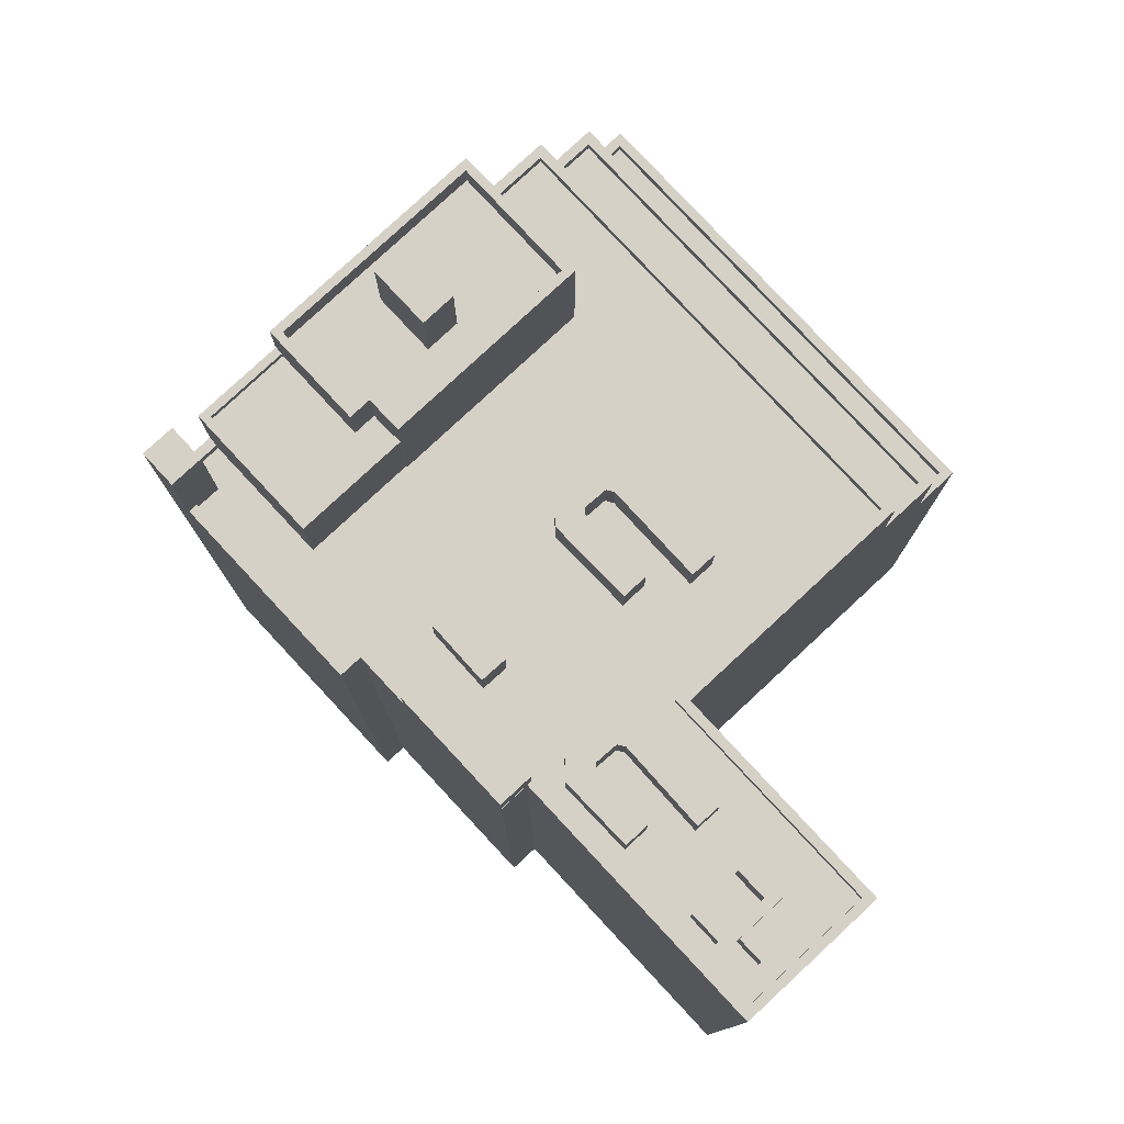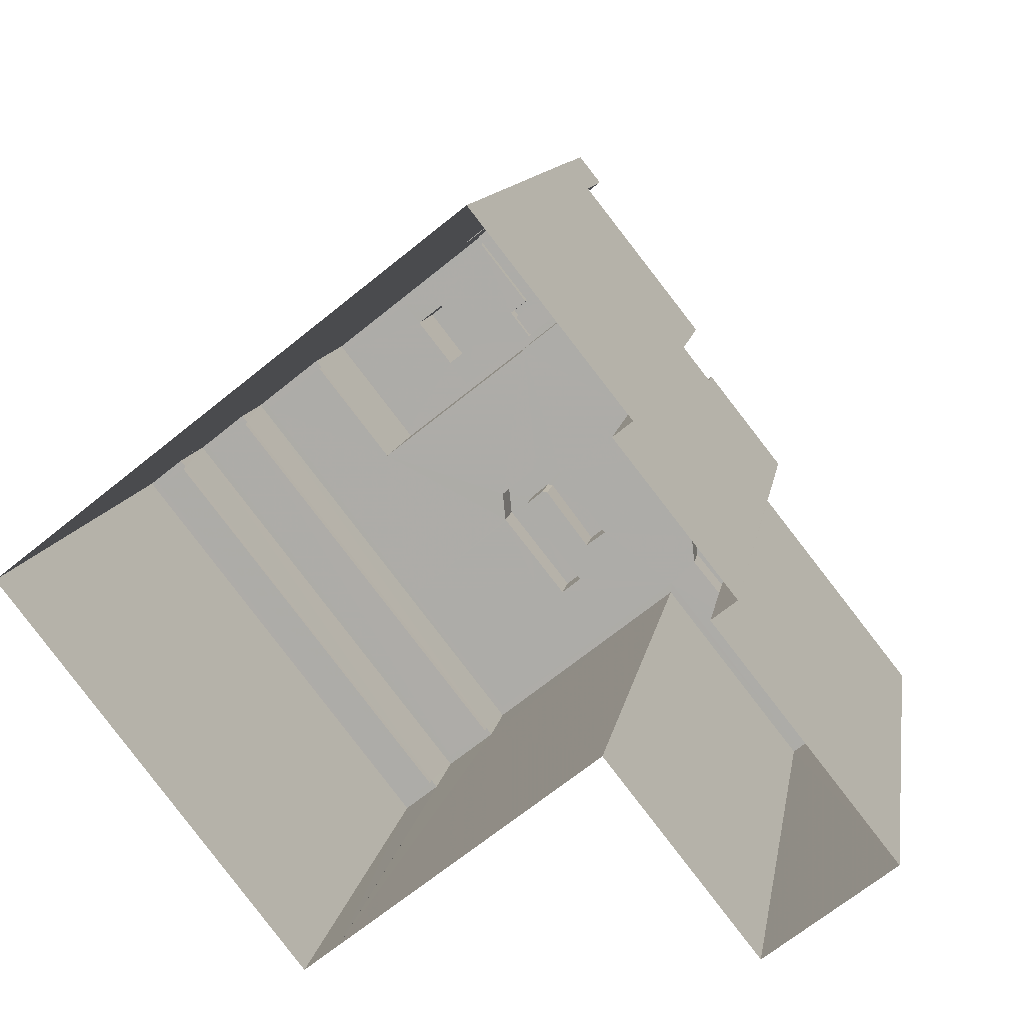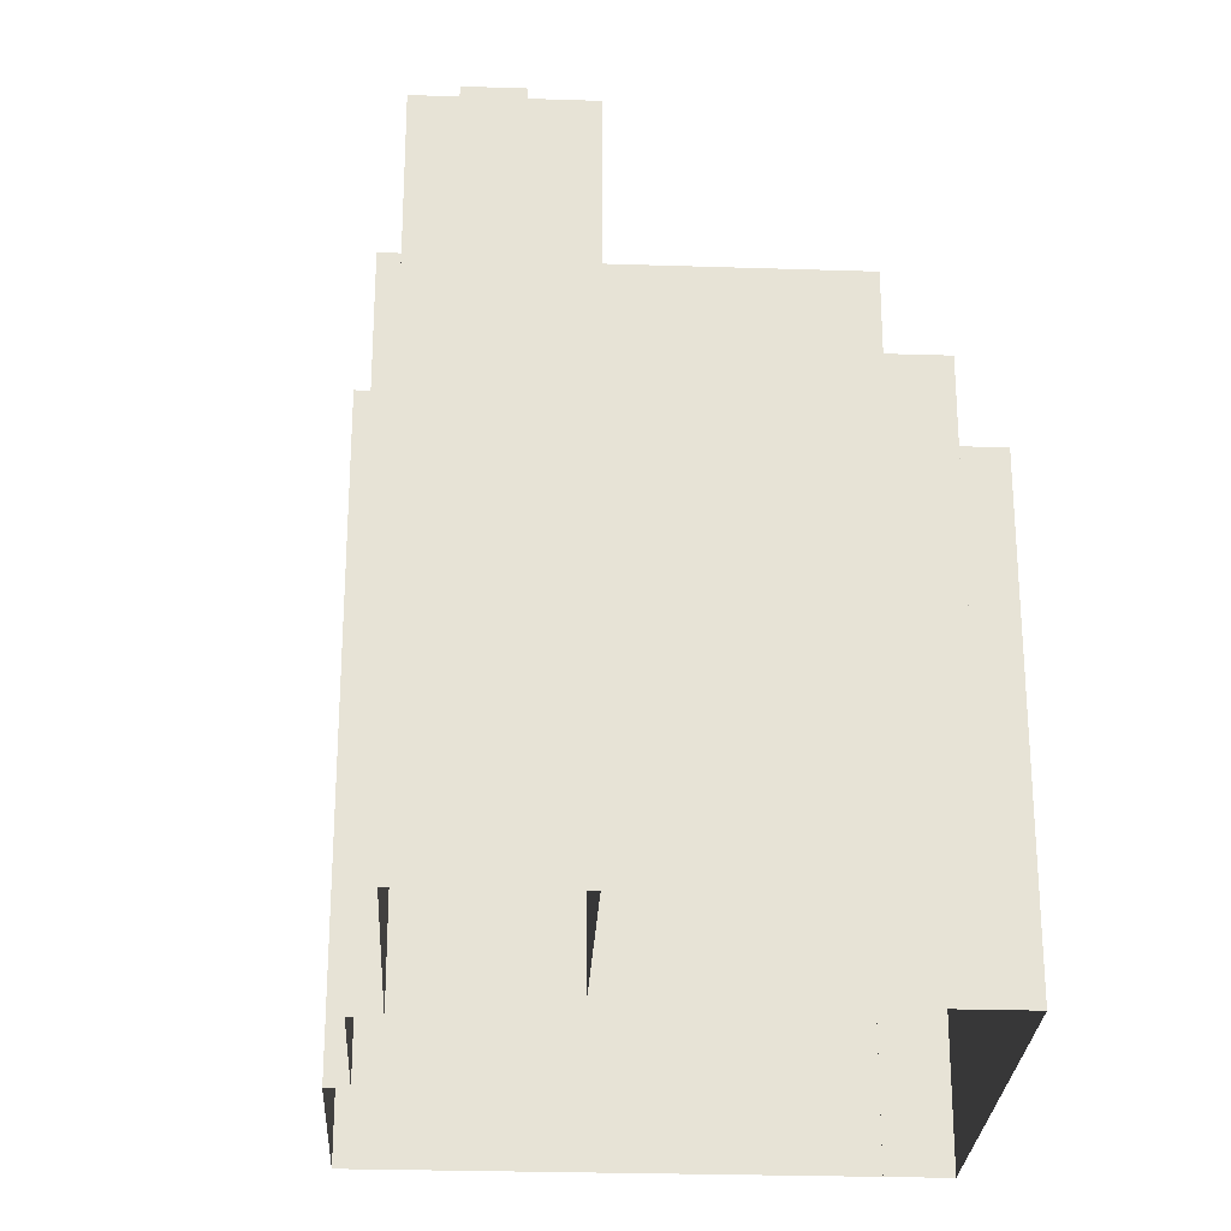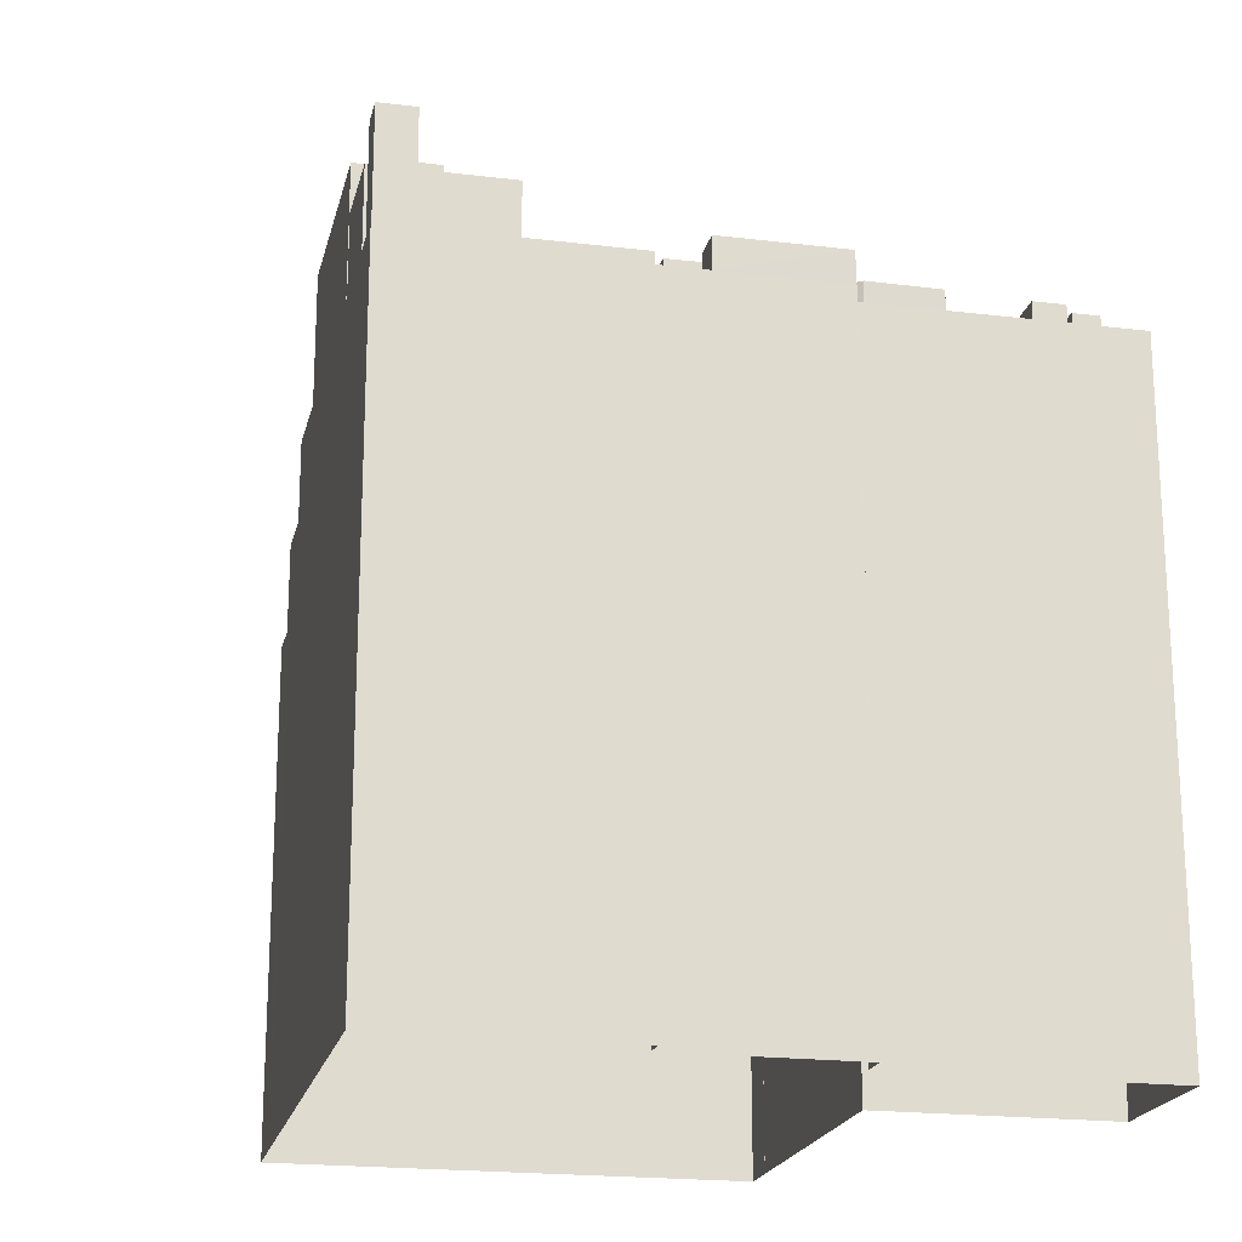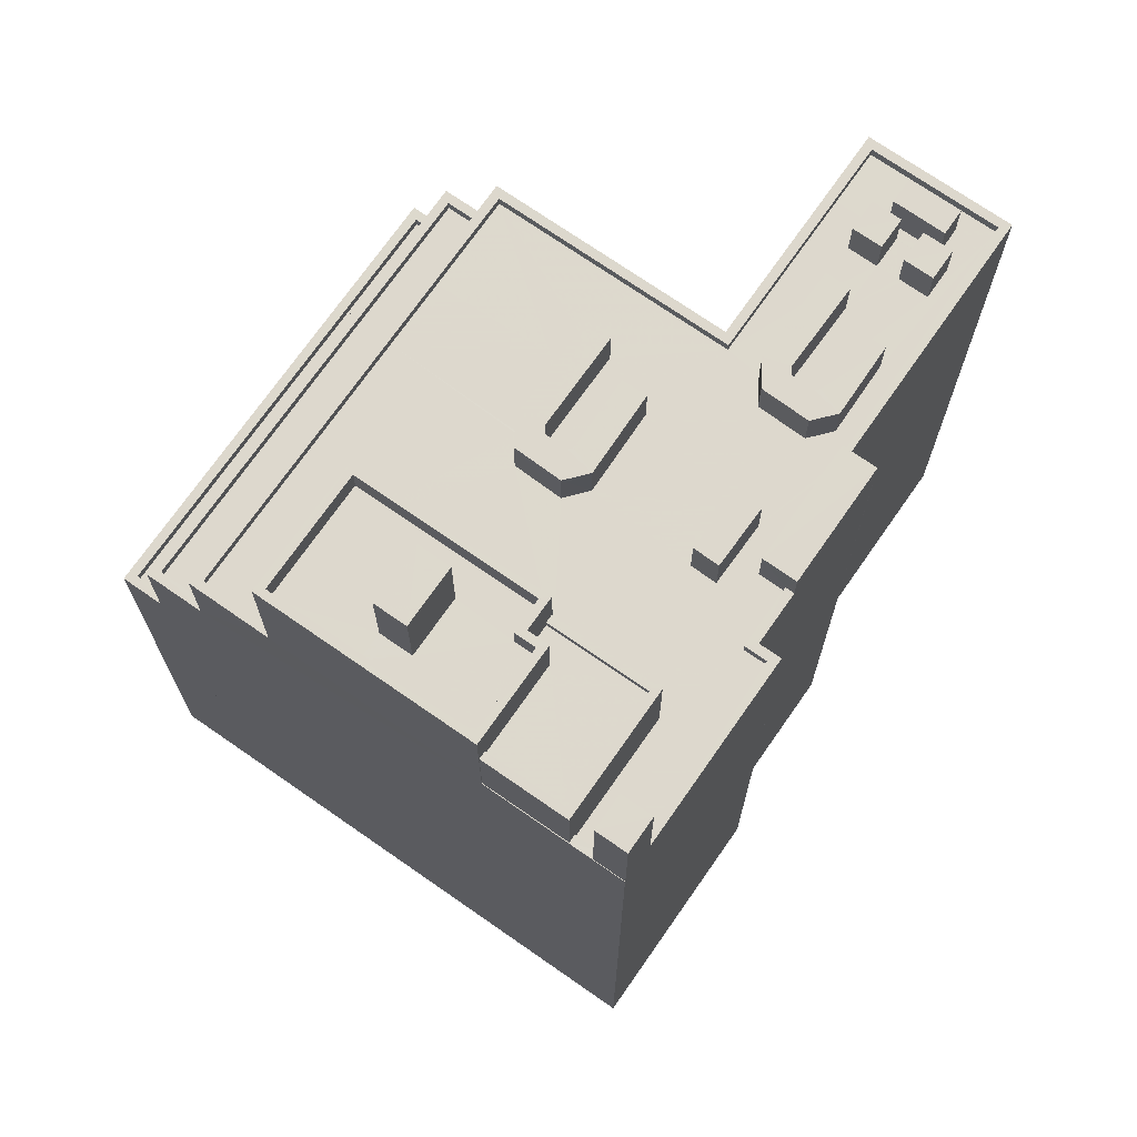
<metadata>
{"format":"obj","ext":"obj","renderer":"f3d","projection":"perspective","resolution":1024,"background":"white","views":[{"elev":79.4,"azim":-81.2,"up":"+Z"},{"elev":11.1,"azim":-171.2,"up":"+Y"},{"elev":-26.4,"azim":-41.2,"up":"+Z"},{"elev":-20.1,"azim":-140.9,"up":"+Z"},{"elev":72.1,"azim":176.6,"up":"+Z"}]}
</metadata>
<code>
v -5842 -3.617e+04 3.139
v -5836 -3.616e+04 3.141
v -5841 -3.617e+04 3.139
v -5851 -3.619e+04 3.135
v -5841 -3.618e+04 3.135
v -5846 -3.619e+04 3.134
v -5844 -3.618e+04 3.137
v -5845 -3.618e+04 3.138
v -5831 -3.619e+04 3.131
v -5819 -3.618e+04 3.134
v -5830 -3.619e+04 3.131
v -5821 -3.618e+04 3.135
v -5821 -3.618e+04 3.135
v -5831 -3.619e+04 3.131
v -5831 -3.619e+04 21.62
v -5830 -3.619e+04 21.62
v -5820 -3.618e+04 21.62
v -5821 -3.618e+04 21.62
v -5830 -3.619e+04 22.02
v -5830 -3.619e+04 22.02
v -5831 -3.619e+04 22.02
v -5819 -3.618e+04 22.02
v -5820 -3.618e+04 22.02
v -5831 -3.619e+04 22.02
v -5820 -3.618e+04 22.02
v -5821 -3.618e+04 22.02
v -5821 -3.618e+04 22.02
v -5821 -3.618e+04 22.02
v -5833 -3.619e+04 25.4
v -5831 -3.619e+04 25.4
v -5833 -3.619e+04 25.4
v -5821 -3.618e+04 25.4
v -5822 -3.617e+04 25.4
v -5822 -3.618e+04 25.4
v -5831 -3.619e+04 25.4
v -5820 -3.618e+04 25.4
v -5822 -3.618e+04 25
v -5831 -3.619e+04 25
v -5821 -3.618e+04 25
v -5833 -3.619e+04 25
v -5837 -3.617e+04 28.15
v -5837 -3.617e+04 28.15
v -5841 -3.617e+04 28.15
v -5835 -3.617e+04 28.15
v -5836 -3.617e+04 28.15
v -5834 -3.617e+04 28.15
v -5849 -3.619e+04 28.15
v -5849 -3.619e+04 28.15
v -5850 -3.619e+04 28.15
v -5846 -3.618e+04 28.15
v -5844 -3.618e+04 28.15
v -5841 -3.618e+04 28.15
v -5844 -3.618e+04 28.15
v -5840 -3.617e+04 28.15
v -5836 -3.617e+04 28.15
v -5841 -3.617e+04 28.15
v -5842 -3.617e+04 28.15
v -5840 -3.617e+04 28.15
v -5839 -3.617e+04 28.15
v -5847 -3.618e+04 28.15
v -5845 -3.618e+04 28.15
v -5848 -3.618e+04 28.15
v -5848 -3.619e+04 28.15
v -5848 -3.619e+04 28.15
v -5848 -3.619e+04 28.15
v -5848 -3.618e+04 28.15
v -5849 -3.619e+04 28.15
v -5840 -3.618e+04 28.15
v -5843 -3.618e+04 28.15
v -5843 -3.618e+04 28.15
v -5843 -3.618e+04 28.15
v -5844 -3.618e+04 28.15
v -5843 -3.618e+04 28.15
v -5844 -3.618e+04 28.15
v -5847 -3.619e+04 28.15
v -5846 -3.619e+04 28.15
v -5845 -3.619e+04 28.15
v -5846 -3.619e+04 28.15
v -5848 -3.619e+04 28.15
v -5847 -3.619e+04 28.15
v -5847 -3.619e+04 28.15
v -5847 -3.619e+04 28.15
v -5847 -3.618e+04 28.15
v -5845 -3.618e+04 28.15
v -5845 -3.619e+04 28.15
v -5836 -3.618e+04 28.15
v -5834 -3.617e+04 28.15
v -5841 -3.618e+04 28.15
v -5844 -3.618e+04 28.15
v -5836 -3.618e+04 28.15
v -5833 -3.619e+04 28.15
v -5831 -3.619e+04 28.15
v -5835 -3.618e+04 28.15
v -5842 -3.618e+04 28.15
v -5843 -3.618e+04 28.15
v -5843 -3.618e+04 28.15
v -5834 -3.617e+04 28.15
v -5823 -3.617e+04 28.15
v -5825 -3.617e+04 28.15
v -5828 -3.618e+04 28.15
v -5846 -3.618e+04 28.15
v -5829 -3.618e+04 28.15
v -5842 -3.618e+04 28.15
v -5833 -3.618e+04 28.15
v -5833 -3.618e+04 28.15
v -5833 -3.618e+04 28.15
v -5835 -3.618e+04 28.15
v -5837 -3.618e+04 28.15
v -5834 -3.618e+04 28.15
v -5837 -3.618e+04 28.15
v -5834 -3.618e+04 28.15
v -5835 -3.618e+04 28.15
v -5835 -3.618e+04 28.15
v -5835 -3.618e+04 28.15
v -5838 -3.618e+04 28.15
v -5837 -3.617e+04 28.55
v -5837 -3.617e+04 28.55
v -5841 -3.617e+04 28.55
v -5842 -3.617e+04 28.55
v -5841 -3.617e+04 28.55
v -5840 -3.617e+04 28.55
v -5842 -3.617e+04 28.55
v -5842 -3.617e+04 28.55
v -5832 -3.617e+04 28.55
v -5832 -3.617e+04 28.55
v -5834 -3.617e+04 28.55
v -5835 -3.617e+04 28.55
v -5834 -3.617e+04 28.55
v -5835 -3.616e+04 28.55
v -5836 -3.616e+04 28.55
v -5836 -3.616e+04 28.55
v -5833 -3.619e+04 28.54
v -5822 -3.617e+04 28.55
v -5823 -3.617e+04 28.55
v -5825 -3.617e+04 28.55
v -5841 -3.618e+04 28.55
v -5833 -3.619e+04 28.55
v -5846 -3.619e+04 28.55
v -5846 -3.619e+04 28.55
v -5851 -3.619e+04 28.55
v -5844 -3.618e+04 28.55
v -5845 -3.618e+04 28.55
v -5845 -3.618e+04 28.55
v -5844 -3.618e+04 28.55
v -5844 -3.618e+04 28.55
v -5844 -3.618e+04 28.55
v -5825 -3.617e+04 28.55
v -5850 -3.619e+04 28.55
v -5841 -3.618e+04 28.55
v -5839 -3.617e+04 30.02
v -5841 -3.618e+04 30.02
v -5840 -3.618e+04 30.02
v -5840 -3.617e+04 30.02
v -5830 -3.617e+04 35.8
v -5831 -3.617e+04 35.8
v -5830 -3.617e+04 35.8
v -5829 -3.617e+04 35.8
v -5828 -3.618e+04 32.61
v -5825 -3.617e+04 32.61
v -5830 -3.617e+04 32.61
v -5831 -3.617e+04 32.61
v -5828 -3.617e+04 32.61
v -5829 -3.617e+04 32.61
v -5831 -3.617e+04 32.61
v -5834 -3.617e+04 32.61
v -5833 -3.617e+04 32.61
v -5834 -3.617e+04 32.61
v -5832 -3.617e+04 32.61
v -5830 -3.617e+04 32.61
v -5828 -3.618e+04 33.61
v -5828 -3.618e+04 33.61
v -5834 -3.617e+04 33.61
v -5834 -3.617e+04 33.61
v -5833 -3.617e+04 33.61
v -5833 -3.617e+04 33.61
v -5825 -3.617e+04 33.61
v -5825 -3.617e+04 33.61
v -5834 -3.617e+04 33.61
v -5834 -3.617e+04 33.61
v -5832 -3.617e+04 33.61
v -5832 -3.617e+04 33.61
v -5832 -3.617e+04 31.46
v -5834 -3.617e+04 31.46
v -5834 -3.617e+04 31.46
v -5833 -3.617e+04 31.46
v -5834 -3.617e+04 31.46
v -5837 -3.617e+04 31.46
v -5832 -3.617e+04 31.76
v -5832 -3.617e+04 31.76
v -5834 -3.617e+04 31.76
v -5834 -3.617e+04 31.76
v -5837 -3.617e+04 31.76
v -5834 -3.617e+04 31.76
v -5834 -3.617e+04 31.76
v -5837 -3.617e+04 31.76
v -5849 -3.619e+04 29.73
v -5847 -3.619e+04 29.73
v -5848 -3.619e+04 29.73
v -5847 -3.619e+04 29.73
v -5847 -3.618e+04 29.73
v -5848 -3.618e+04 29.73
v -5848 -3.618e+04 29.73
v -5848 -3.619e+04 29.73
v -5845 -3.618e+04 29.8
v -5844 -3.618e+04 29.8
v -5843 -3.618e+04 29.8
v -5842 -3.618e+04 29.8
v -5846 -3.618e+04 29.8
v -5845 -3.618e+04 29.8
v -5844 -3.618e+04 29.8
v -5844 -3.618e+04 29.8
v -5843 -3.618e+04 29.8
v -5842 -3.618e+04 29.8
v -5843 -3.618e+04 29.8
v -5843 -3.618e+04 29.8
v -5835 -3.616e+04 32.77
v -5837 -3.617e+04 32.77
v -5836 -3.617e+04 32.77
v -5836 -3.616e+04 32.77
v -5841 -3.617e+04 29.81
v -5842 -3.617e+04 29.81
v -5845 -3.618e+04 29.81
v -5844 -3.618e+04 29.81
v -5845 -3.619e+04 29.73
v -5846 -3.618e+04 29.73
v -5847 -3.619e+04 29.73
v -5846 -3.619e+04 29.73
v -5836 -3.618e+04 29.89
v -5833 -3.618e+04 29.89
v -5834 -3.618e+04 29.89
v -5837 -3.618e+04 29.89
v -5833 -3.618e+04 29.89
v -5834 -3.618e+04 29.89
v -5835 -3.618e+04 29.89
v -5838 -3.618e+04 29.89
v -5837 -3.618e+04 29.89
v -5835 -3.618e+04 29.89
v -5836 -3.618e+04 29.89
v -5835 -3.618e+04 29.89
f 1 2 3
f 4 5 6
f 7 8 3
f 7 5 4
f 9 10 11
f 12 10 13
f 2 13 3
f 5 9 14
f 7 3 5
f 9 13 10
f 13 5 3
f 5 13 9
f 15 16 17
f 18 15 17
f 19 20 21
f 19 22 23
f 21 20 24
f 25 26 27
f 25 22 26
f 28 23 25
f 20 19 23
f 23 22 25
f 29 30 31
f 32 33 34
f 35 30 29
f 36 32 30
f 32 36 33
f 36 30 35
f 37 38 39
f 37 40 38
f 41 42 43
f 44 45 46
f 41 45 42
f 47 48 49
f 50 51 49
f 52 53 51
f 41 54 55
f 46 45 41
f 56 54 57
f 56 53 52
f 41 43 54
f 55 58 59
f 60 61 62
f 63 64 65
f 66 62 49
f 65 64 66
f 67 48 47
f 68 52 69
f 70 68 69
f 52 58 56
f 60 71 61
f 48 65 66
f 72 71 73
f 69 51 74
f 50 74 51
f 61 50 62
f 61 71 72
f 48 66 49
f 62 50 49
f 52 51 69
f 55 54 58
f 56 58 54
f 75 47 76
f 75 67 47
f 77 78 76
f 79 64 63
f 80 79 81
f 82 78 81
f 75 78 82
f 63 82 81
f 76 78 75
f 79 63 81
f 81 83 80
f 60 83 84
f 71 60 84
f 77 85 78
f 68 86 59
f 59 87 55
f 88 89 77
f 90 88 91
f 92 93 91
f 94 68 70
f 95 96 71
f 97 55 87
f 98 99 100
f 83 81 101
f 89 101 85
f 102 98 100
f 94 103 88
f 100 87 104
f 105 102 106
f 93 107 90
f 103 89 88
f 84 95 71
f 89 84 101
f 108 109 110
f 108 88 90
f 109 111 112
f 106 100 104
f 104 87 113
f 87 86 113
f 109 112 114
f 115 86 68
f 108 110 115
f 109 114 110
f 101 84 83
f 77 89 85
f 59 86 87
f 93 90 91
f 115 68 94
f 102 100 106
f 115 94 88
f 108 115 88
f 92 102 93
f 102 105 93
f 105 107 93
f 116 117 118
f 117 119 118
f 118 120 121
f 121 120 122
f 122 120 123
f 118 119 120
f 124 125 126
f 127 128 126
f 129 125 130
f 129 130 131
f 127 126 129
f 126 125 129
f 132 133 134
f 134 133 135
f 136 132 137
f 138 139 136
f 140 139 138
f 141 142 143
f 144 142 141
f 145 146 144
f 134 135 147
f 141 140 148
f 145 144 148
f 136 137 149
f 138 136 149
f 140 138 148
f 137 132 134
f 144 141 148
f 150 151 152
f 150 153 151
f 154 155 156
f 157 154 156
f 158 159 160
f 161 158 160
f 159 162 163
f 159 163 160
f 161 164 165
f 165 164 166
f 167 166 168
f 164 161 160
f 162 169 163
f 168 169 162
f 166 164 169
f 168 166 169
f 170 171 172
f 172 173 174
f 174 173 175
f 171 173 172
f 170 176 177
f 174 178 179
f 180 179 181
f 176 180 181
f 170 177 171
f 174 175 178
f 181 177 176
f 178 181 179
f 182 183 184
f 185 184 186
f 186 184 187
f 184 183 187
f 188 189 190
f 191 192 193
f 189 194 190
f 193 192 195
f 190 194 195
f 192 190 195
f 196 197 198
f 196 199 197
f 200 201 202
f 203 200 202
f 204 205 206
f 205 207 206
f 208 209 210
f 208 210 211
f 212 207 213
f 211 214 215
f 215 212 213
f 211 210 214
f 206 207 212
f 214 212 215
f 216 217 218
f 216 219 217
f 220 221 222
f 223 220 222
f 224 225 226
f 227 224 226
f 228 229 230
f 231 228 230
f 229 232 233
f 233 232 234
f 235 236 237
f 235 237 238
f 238 239 234
f 237 239 238
f 230 229 233
f 239 233 234
f 15 20 16
f 15 24 20
f 18 17 23
f 28 18 23
f 20 23 17
f 16 20 17
f 13 26 12
f 13 27 26
f 22 10 12
f 26 22 12
f 10 19 11
f 10 22 19
f 9 11 19
f 21 9 19
f 25 36 28
f 18 28 24
f 15 18 24
f 9 21 14
f 24 36 35
f 14 21 35
f 21 24 35
f 28 36 24
f 40 30 38
f 40 31 30
f 37 39 32
f 34 37 32
f 30 32 39
f 38 30 39
f 25 27 36
f 180 176 125
f 27 13 2
f 133 33 135
f 176 135 125
f 36 27 33
f 130 125 2
f 125 27 2
f 135 33 125
f 33 27 125
f 120 3 123
f 222 221 123
f 123 3 8
f 142 8 143
f 222 123 142
f 142 123 8
f 140 7 4
f 140 141 7
f 141 8 7
f 141 143 8
f 120 1 3
f 120 119 1
f 130 2 131
f 217 219 131
f 117 2 1
f 117 1 119
f 217 131 117
f 131 2 117
f 35 29 14
f 14 29 5
f 5 29 136
f 29 132 136
f 5 139 6
f 5 136 139
f 139 4 6
f 139 140 4
f 40 37 31
f 29 31 132
f 132 31 133
f 133 34 33
f 31 37 34
f 133 31 34
f 49 148 47
f 47 138 76
f 47 148 138
f 148 49 51
f 145 148 51
f 53 145 51
f 53 146 145
f 122 54 121
f 122 57 54
f 121 54 43
f 118 121 43
f 42 118 43
f 42 116 118
f 99 98 134
f 147 99 134
f 128 127 44
f 46 128 44
f 91 137 92
f 92 137 102
f 102 134 98
f 102 137 134
f 137 91 88
f 149 137 88
f 88 77 149
f 77 76 138
f 149 77 138
f 152 151 52
f 68 152 52
f 151 153 58
f 52 151 58
f 58 150 59
f 58 153 150
f 59 152 68
f 59 150 152
f 164 156 155
f 164 160 156
f 169 164 155
f 154 169 155
f 157 169 154
f 157 163 169
f 156 163 157
f 156 160 163
f 171 159 158
f 171 177 159
f 165 173 161
f 161 171 158
f 161 173 171
f 173 165 166
f 175 173 166
f 175 166 167
f 178 175 167
f 178 167 168
f 181 178 168
f 159 177 162
f 162 181 168
f 162 177 181
f 87 100 170
f 172 87 170
f 191 174 185
f 174 191 172
f 172 193 87
f 185 186 191
f 87 193 97
f 191 193 172
f 184 185 174
f 179 184 174
f 182 184 188
f 124 189 125
f 184 179 188
f 125 189 180
f 188 179 180
f 189 188 180
f 100 147 170
f 170 147 176
f 100 99 147
f 176 147 135
f 191 187 192
f 191 186 187
f 183 192 187
f 183 190 192
f 188 190 183
f 182 188 183
f 41 55 195
f 55 97 193
f 195 55 193
f 194 128 195
f 195 128 41
f 194 126 128
f 41 128 46
f 189 126 194
f 189 124 126
f 196 198 65
f 48 196 65
f 82 63 197
f 63 65 198
f 63 198 197
f 82 199 75
f 82 197 199
f 48 67 196
f 67 75 199
f 196 67 199
f 202 201 62
f 66 202 62
f 83 60 200
f 60 62 201
f 60 201 200
f 79 80 203
f 80 83 200
f 80 200 203
f 66 64 202
f 64 79 203
f 202 64 203
f 74 215 69
f 74 211 215
f 94 70 213
f 70 69 215
f 70 215 213
f 94 207 103
f 94 213 207
f 205 89 103
f 207 205 103
f 205 204 84
f 89 205 84
f 95 204 206
f 95 84 204
f 96 95 206
f 212 96 206
f 73 71 214
f 214 71 212
f 71 96 212
f 214 210 72
f 73 214 72
f 209 61 72
f 210 209 72
f 209 208 50
f 61 209 50
f 74 208 211
f 74 50 208
f 129 216 127
f 216 218 127
f 127 45 44
f 127 218 45
f 217 117 116
f 217 116 218
f 116 45 218
f 116 42 45
f 216 129 131
f 219 216 131
f 223 142 144
f 223 222 142
f 122 220 56
f 56 57 122
f 221 220 122
f 123 221 122
f 223 146 220
f 220 146 56
f 223 144 146
f 56 146 53
f 226 225 101
f 81 226 101
f 101 224 85
f 101 225 224
f 85 227 78
f 85 224 227
f 227 226 81
f 78 227 81
f 86 234 113
f 86 238 234
f 113 232 104
f 113 234 232
f 104 229 106
f 104 232 229
f 107 105 229
f 90 107 228
f 105 106 229
f 107 229 228
f 228 231 108
f 90 228 108
f 231 230 109
f 108 231 109
f 230 233 111
f 109 230 111
f 233 239 112
f 111 233 112
f 239 237 114
f 112 239 114
f 114 236 110
f 114 237 236
f 236 235 115
f 110 236 115
f 235 238 86
f 115 235 86

</code>
